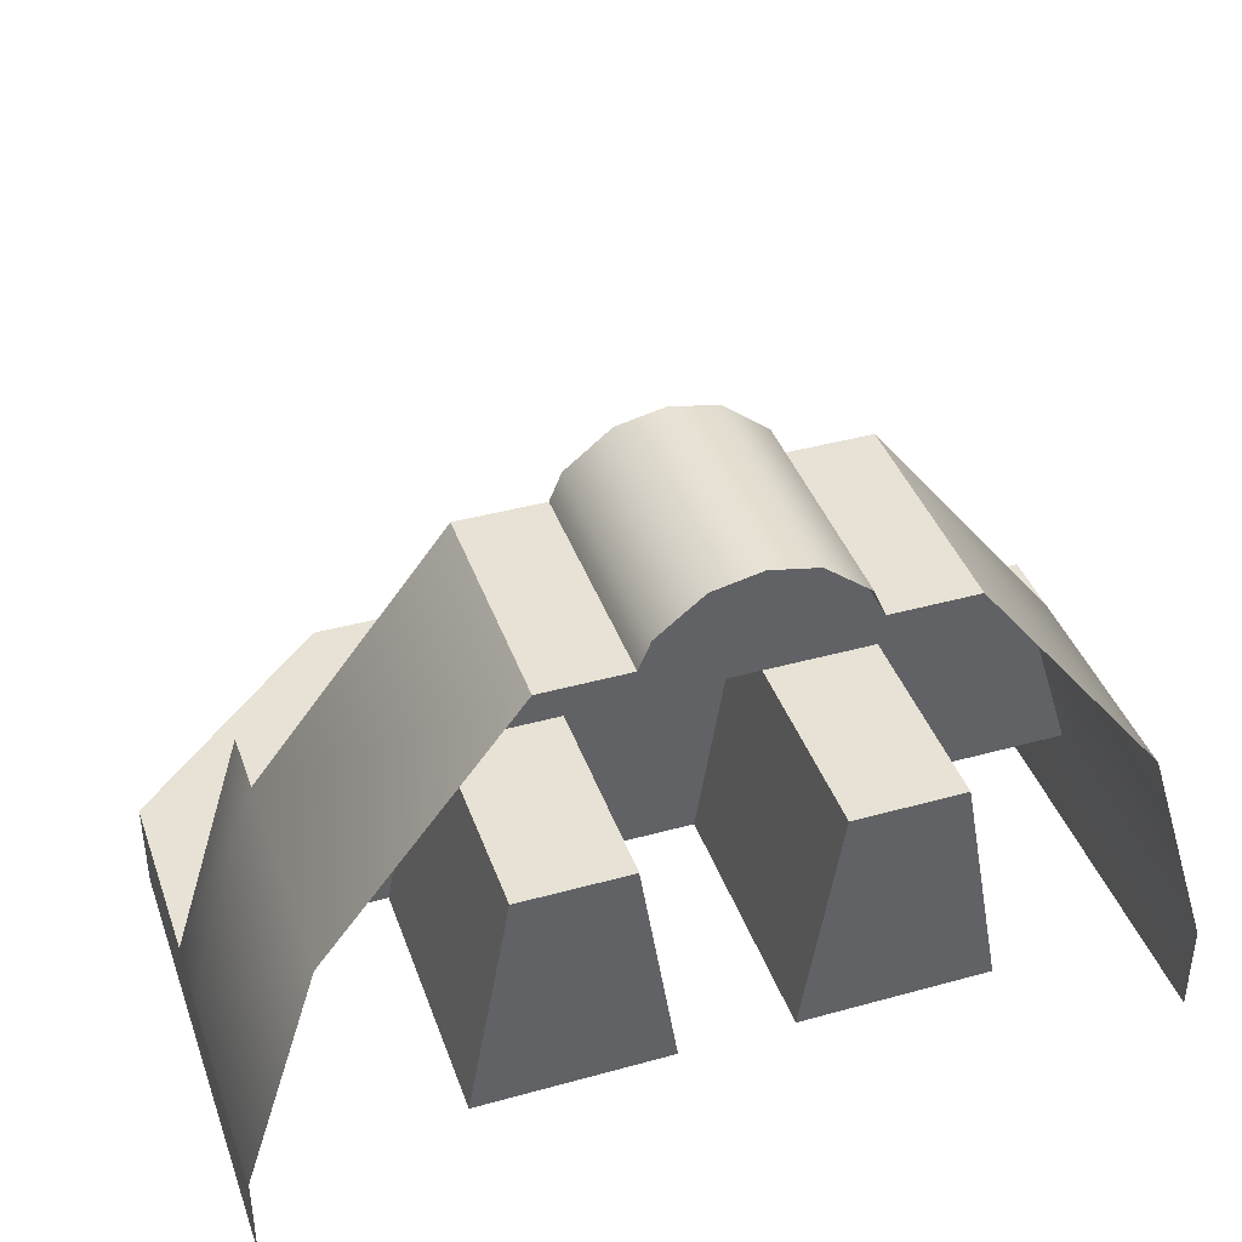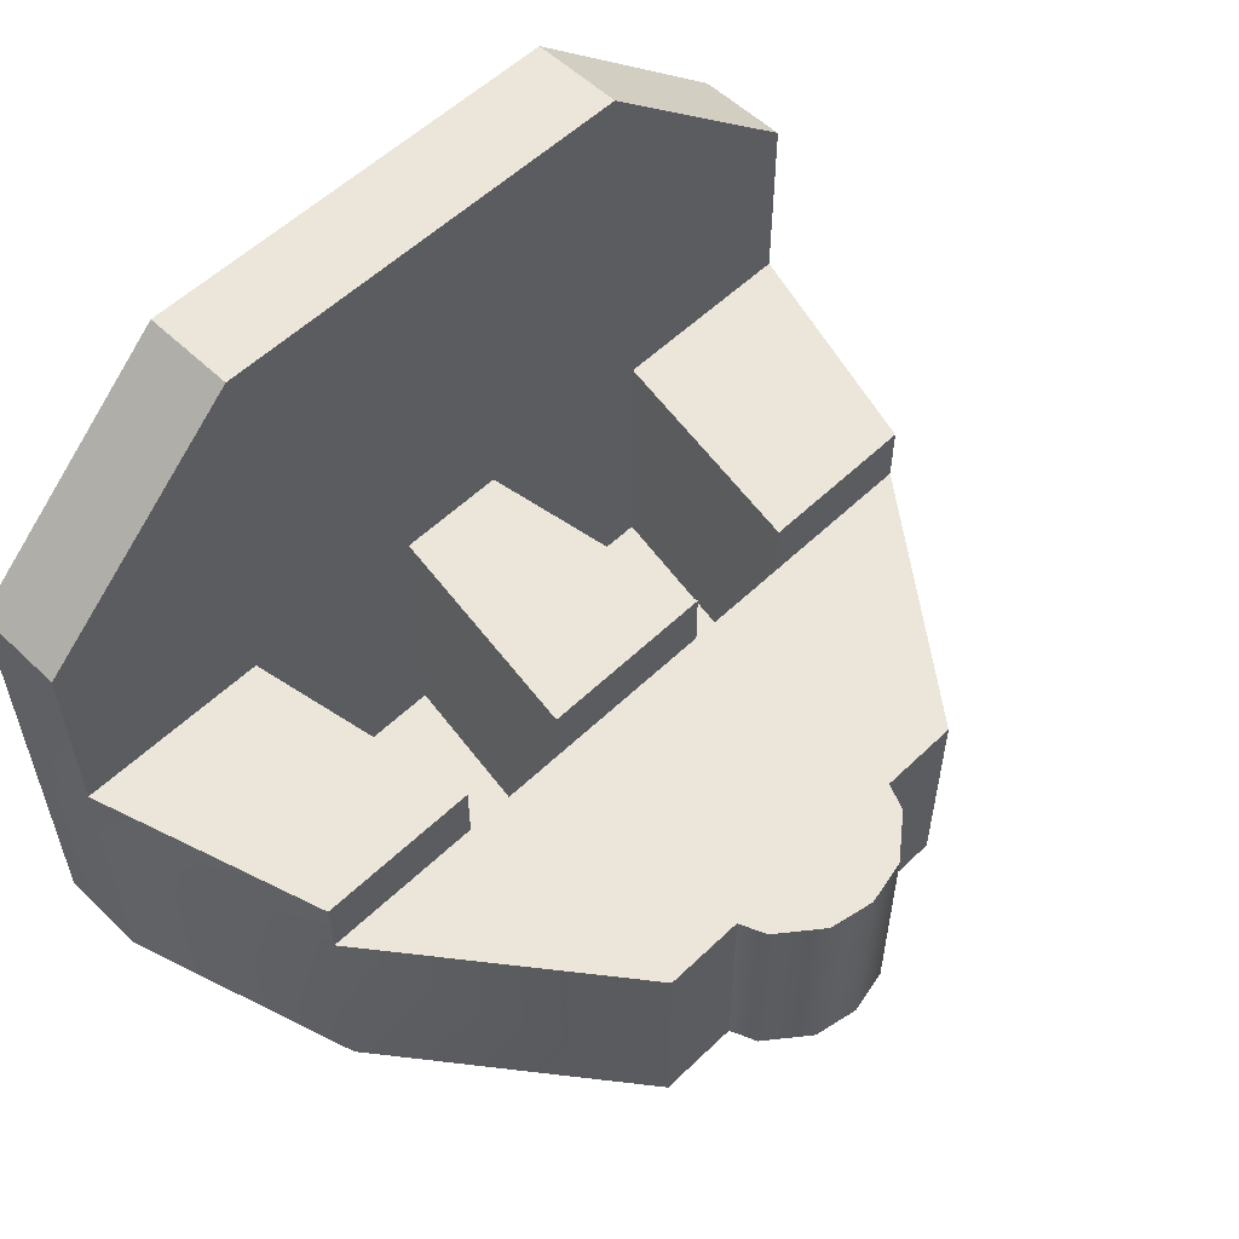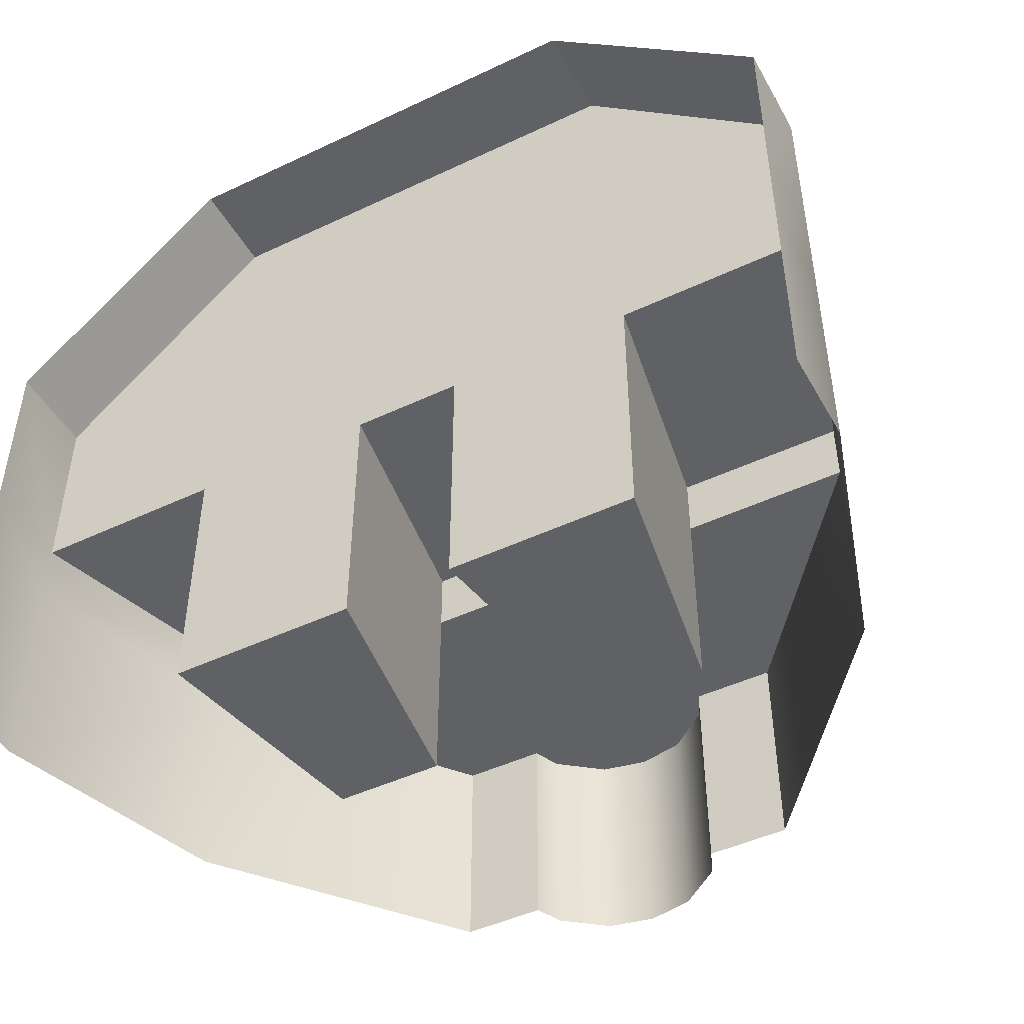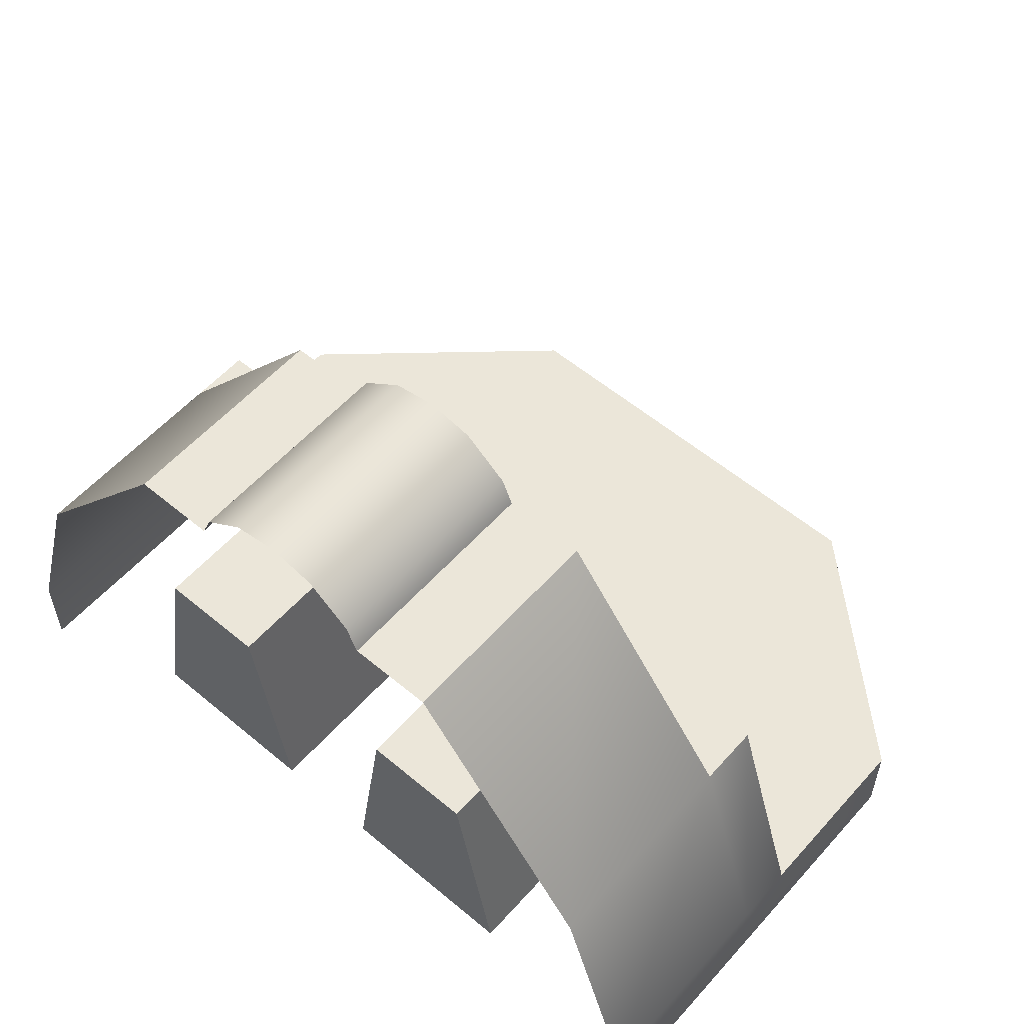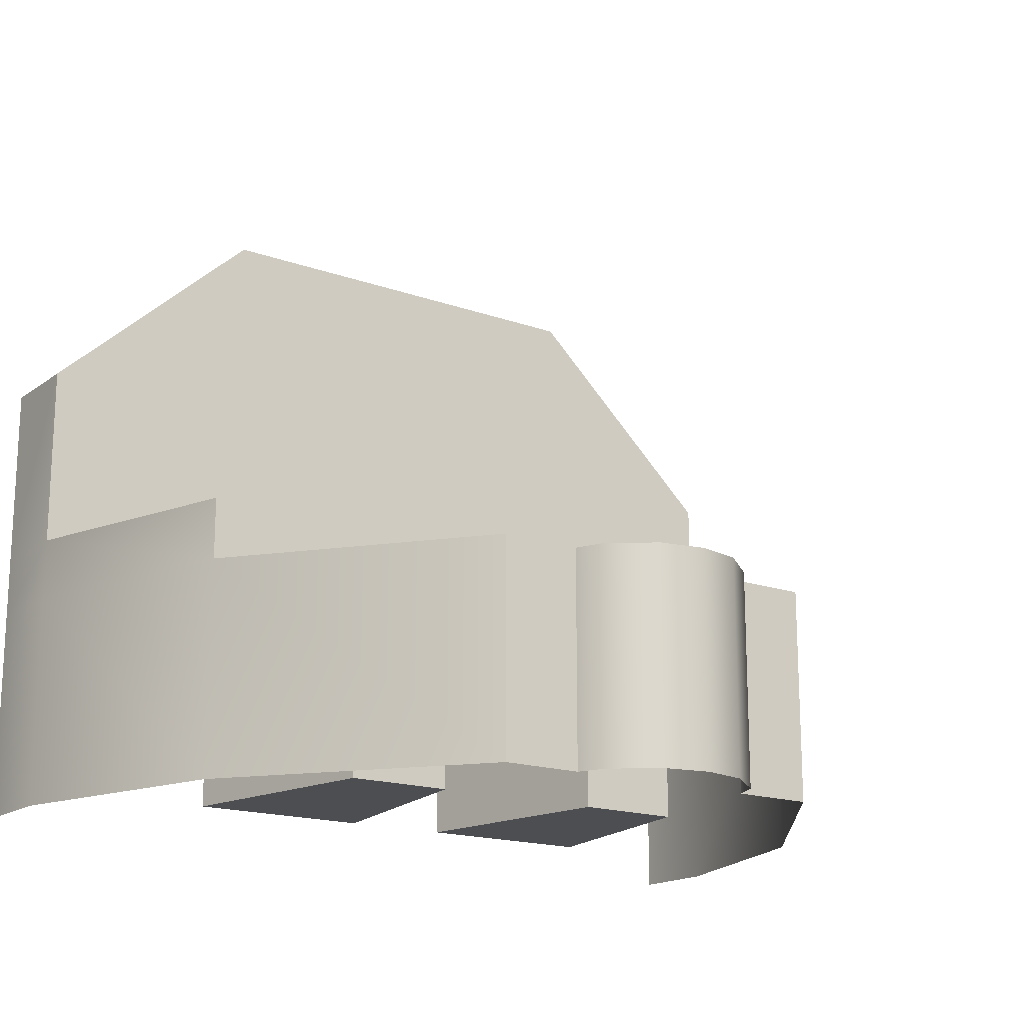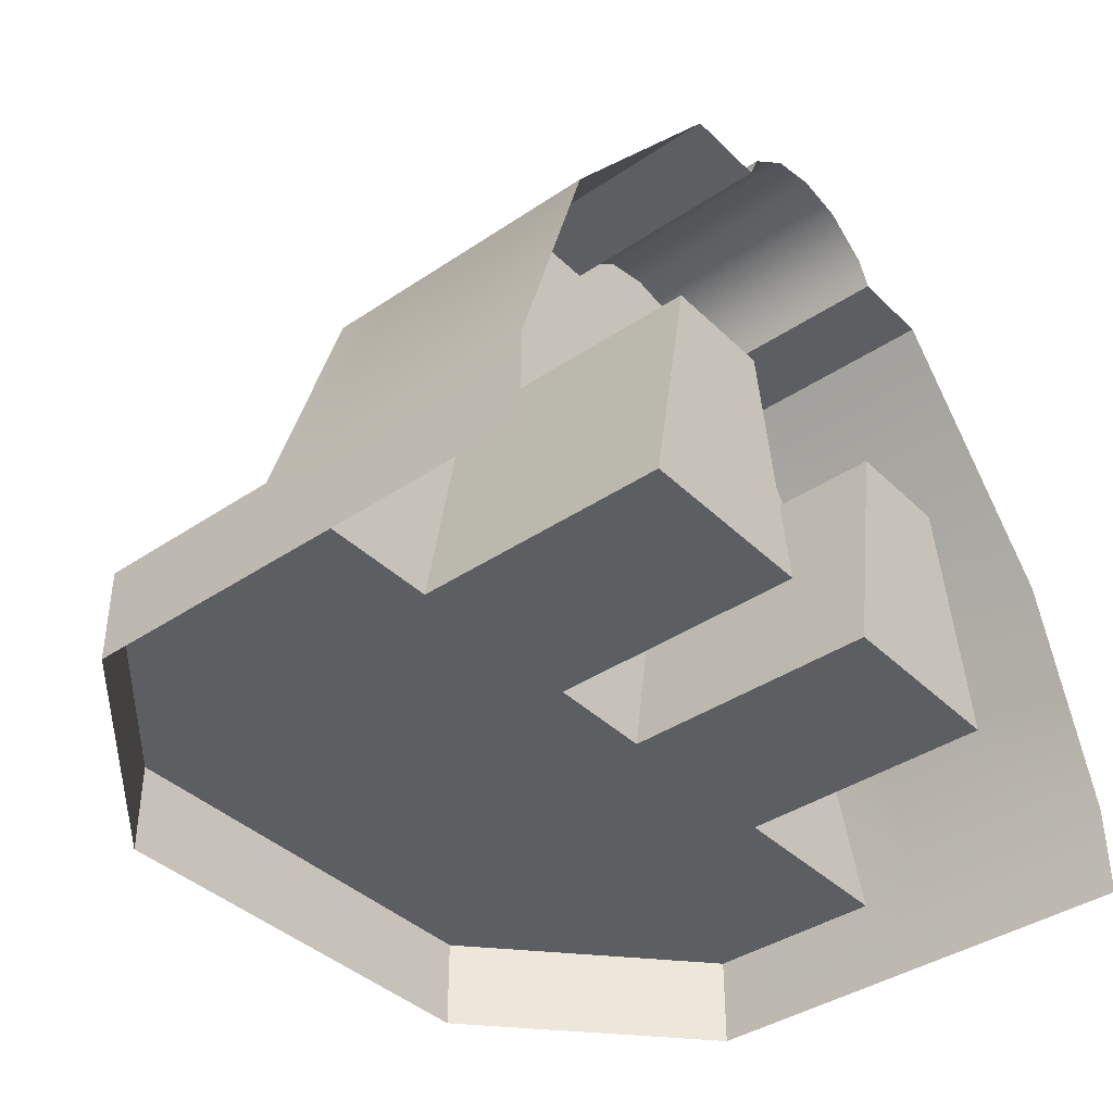
<metadata>
{"format":"obj","ext":"obj","renderer":"f3d","projection":"perspective","resolution":1024,"background":"white","views":[{"elev":40.4,"azim":-18.8,"up":"+Z"},{"elev":56.0,"azim":-45.1,"up":"+Y"},{"elev":-46.8,"azim":-151.8,"up":"+Y"},{"elev":56.5,"azim":41.1,"up":"+Z"},{"elev":-17.1,"azim":-35.5,"up":"+Y"},{"elev":-39.3,"azim":-50.0,"up":"+Z"}]}
</metadata>
<code>
o Cube
v 4.707 -7.393 0
v 4.707 -7.393 1
v 4.707 -9.393 0
v 4.707 -9.393 1
v -4.707 -7.393 0
v -4.707 -7.393 1
v -4.707 -9.393 0
v -4.707 -9.393 1
v 2.354 -5.246 0
v 2.354 -5.246 1
v -2.354 -5.246 1
v -2.354 -5.246 0
v 4.707 -12.39 1
v 4.707 -12.39 0
v -4.707 -12.39 0
v -4.707 -12.39 1
v 2.613 -9.393 1
v 0.5884 -9.393 1
v -0.5884 -9.393 1
v -2.613 -9.393 1
v -2.354 -7.393 1
v -0.7845 -7.393 1
v 0.7845 -7.393 1
v 2.354 -7.393 1
v 1.412 -5.246 0
v 0.4707 -5.246 0
v -0.4707 -5.246 0
v -1.412 -5.246 0
v -1.412 -5.246 1
v -0.4707 -5.246 1
v 0.4707 -5.246 1
v 1.412 -5.246 1
v -2.157 -9.393 3.525
v -3.923 -9.393 3.525
v -3.923 -12.39 3.525
v 3.923 -12.39 3.525
v 0.9806 -9.393 3.525
v -2.157 -10.06 3.525
v 3.923 -9.393 3.525
v 2.157 -9.393 3.525
v -2.613 -10.06 1
v -0.9806 -9.393 3.525
v -0.5884 -10.06 1
v 2.613 -12.19 1
v 0.5884 -12.19 1
v 2.157 -12.19 3.525
v 0.9806 -12.19 3.525
v -0.5884 -12.19 1
v -2.613 -12.19 1
v -0.9806 -12.19 3.525
v -2.157 -12.19 3.525
v -4.707 -10.06 0
v -4.707 -10.06 1
v 4.707 -10.06 0
v 4.707 -10.06 1
v 0.5884 -10.06 1
v 2.613 -10.06 1
v -3.923 -10.06 3.525
v 3.923 -10.06 3.525
v 2.157 -10.06 3.525
v 0.9806 -10.06 3.525
v -0.9806 -10.06 3.525
v -1.079 -12.39 6.05
v -1.961 -12.39 6.05
v 1.961 -12.39 6.05
v 1.079 -12.39 6.05
v 1.079 -10.06 6.05
v 0.4903 -10.06 6.05
v -0.4903 -10.06 6.05
v -1.079 -10.06 6.05
v -1.961 -10.06 6.05
v 1.961 -10.06 6.05
v 0.4903 -12.39 6.709
v -0.4903 -12.39 6.709
v 0.9566 -10.06 6.34
v 0.9566 -12.39 6.34
v 0.4903 -10.06 6.709
v -0.4903 -10.06 6.709
v -0.9566 -10.06 6.34
v -0.9566 -12.39 6.34
v 0 -12.39 6.811
v 0 -10.06 6.811
v 4.707 -7.393 0
v 4.707 -7.393 1
v 4.707 -7.393 1
v 4.707 -9.393 1
v 4.707 -9.393 1
v -2.613 -9.393 1
v -2.613 -9.393 1
v -4.707 -9.393 1
v -4.707 -9.393 1
v -4.707 -7.393 1
v -4.707 -7.393 1
v -4.707 -7.393 0
v 2.354 -5.246 0
v 2.354 -5.246 1
v 2.354 -5.246 1
v -2.354 -5.246 1
v -2.354 -5.246 1
v -2.354 -5.246 0
v 1.412 -5.246 1
v 2.613 -9.393 1
v 2.613 -9.393 1
v 0.5884 -9.393 1
v 0.5884 -9.393 1
v -0.5884 -9.393 1
v -0.5884 -9.393 1
v -1.412 -5.246 1
v -0.4707 -5.246 1
v 0.4707 -5.246 1
v -2.157 -9.393 3.525
v -2.157 -9.393 3.525
v -3.923 -9.393 3.525
v -3.923 -9.393 3.525
v 0.9806 -9.393 3.525
v 0.9806 -9.393 3.525
v 3.923 -10.06 3.525
v 3.923 -10.06 3.525
v 3.923 -9.393 3.525
v 3.923 -9.393 3.525
v 2.157 -9.393 3.525
v 2.157 -9.393 3.525
v -3.923 -10.06 3.525
v -3.923 -10.06 3.525
v -1.961 -10.06 6.05
v -1.961 -10.06 6.05
v -2.157 -10.06 3.525
v -2.157 -10.06 3.525
v -2.157 -10.06 3.525
v -0.9806 -10.06 3.525
v -0.9806 -10.06 3.525
v -0.9806 -10.06 3.525
v 0.9806 -12.19 3.525
v 0.9806 -12.19 3.525
v 0.9806 -10.06 3.525
v 0.9806 -10.06 3.525
v 0.9806 -10.06 3.525
v 2.613 -10.06 1
v 2.613 -12.19 1
v 2.613 -12.19 1
v 0.5884 -10.06 1
v 0.5884 -12.19 1
v 0.5884 -12.19 1
v 2.157 -12.19 3.525
v 2.157 -12.19 3.525
v -0.5884 -10.06 1
v -0.5884 -12.19 1
v -0.5884 -12.19 1
v -2.613 -10.06 1
v -2.613 -12.19 1
v -2.613 -12.19 1
v -2.157 -12.19 3.525
v -2.157 -12.19 3.525
v -0.9806 -12.19 3.525
v -0.9806 -12.19 3.525
v 2.157 -10.06 3.525
v 2.157 -10.06 3.525
v 2.157 -10.06 3.525
v -0.9806 -9.393 3.525
v -0.9806 -9.393 3.525
v 1.079 -10.06 6.05
v 1.079 -10.06 6.05
v 1.079 -12.39 6.05
v -0.9566 -10.06 6.34
v -1.079 -10.06 6.05
v -1.079 -10.06 6.05
v -1.079 -12.39 6.05
v -1.961 -12.39 6.05
v 1.961 -12.39 6.05
v 1.961 -10.06 6.05
v 1.961 -10.06 6.05
v 0.4903 -10.06 6.709
v 0.9566 -10.06 6.34
v 0 -10.06 6.811
v -0.4903 -10.06 6.709
f 83 84 86 3
f 53 52 15 16
f 7 91 92 94
f 24 85 97 101
f 102 87 85 24
f 25 32 96 95
f 5 93 98 100
f 2 1 9 10
f 105 106 160 115
f 54 55 13 14
f 55 86 119 117
f 141 18 116 135
f 12 99 108 28
f 28 108 109 27
f 27 109 110 26
f 26 110 32 25
f 90 88 21 6
f 88 107 22 21
f 107 104 23 22
f 104 102 24 23
f 6 21 29 11
f 21 22 30 29
f 22 23 31 30
f 23 24 101 31
f 36 117 170 65
f 53 16 35 123
f 4 17 121 120
f 89 8 113 111
f 149 20 112 128
f 123 35 64 125
f 150 149 128 152
f 19 146 131 159
f 107 88 41 43
f 127 124 126 165
f 142 141 135 133
f 138 139 145 156
f 57 56 143 140
f 144 44 45 134
f 154 148 151 153
f 146 147 155 131
f 43 41 49 48
f 103 138 156 122
f 37 42 132 137
f 39 40 158 118
f 33 114 58 129
f 91 53 123 34
f 102 104 56 57
f 13 55 117 36
f 3 86 55 54
f 91 7 52 53
f 166 71 168 167
f 171 161 163 169
f 69 165 164 78
f 70 63 80 79
f 136 130 69 68
f 130 127 165 69
f 59 157 162 72
f 157 136 68 162
f 61 60 46 47
f 50 51 38 62
f 175 79 80 74
f 174 175 74 81
f 173 172 73 76
f 162 68 77 75
f 66 67 173 76
f 69 78 82
f 172 174 81 73
f 77 68 82
f 68 69 82

</code>
